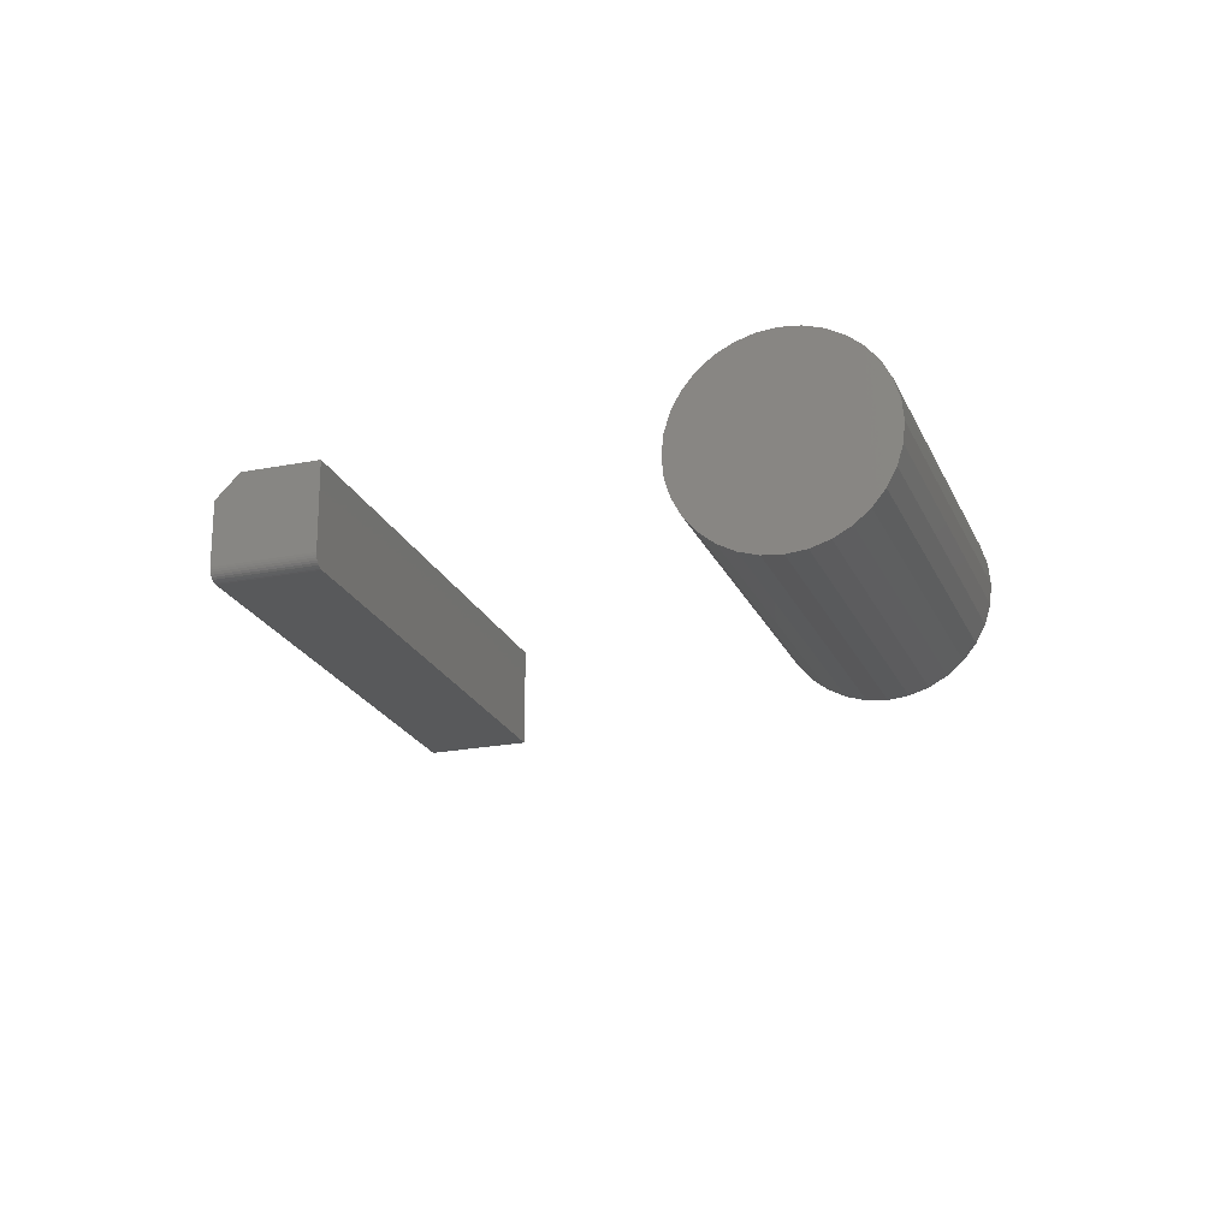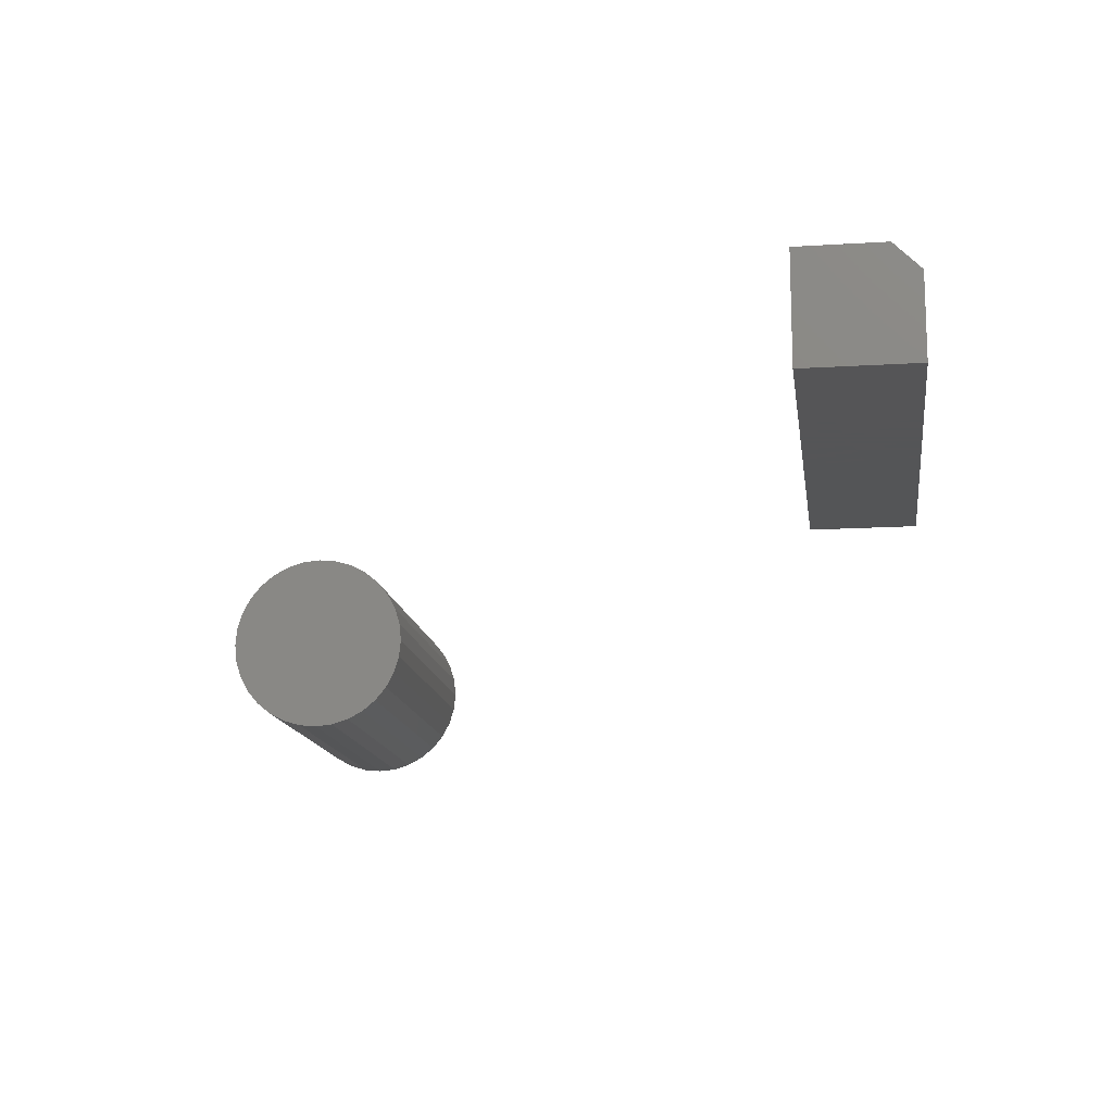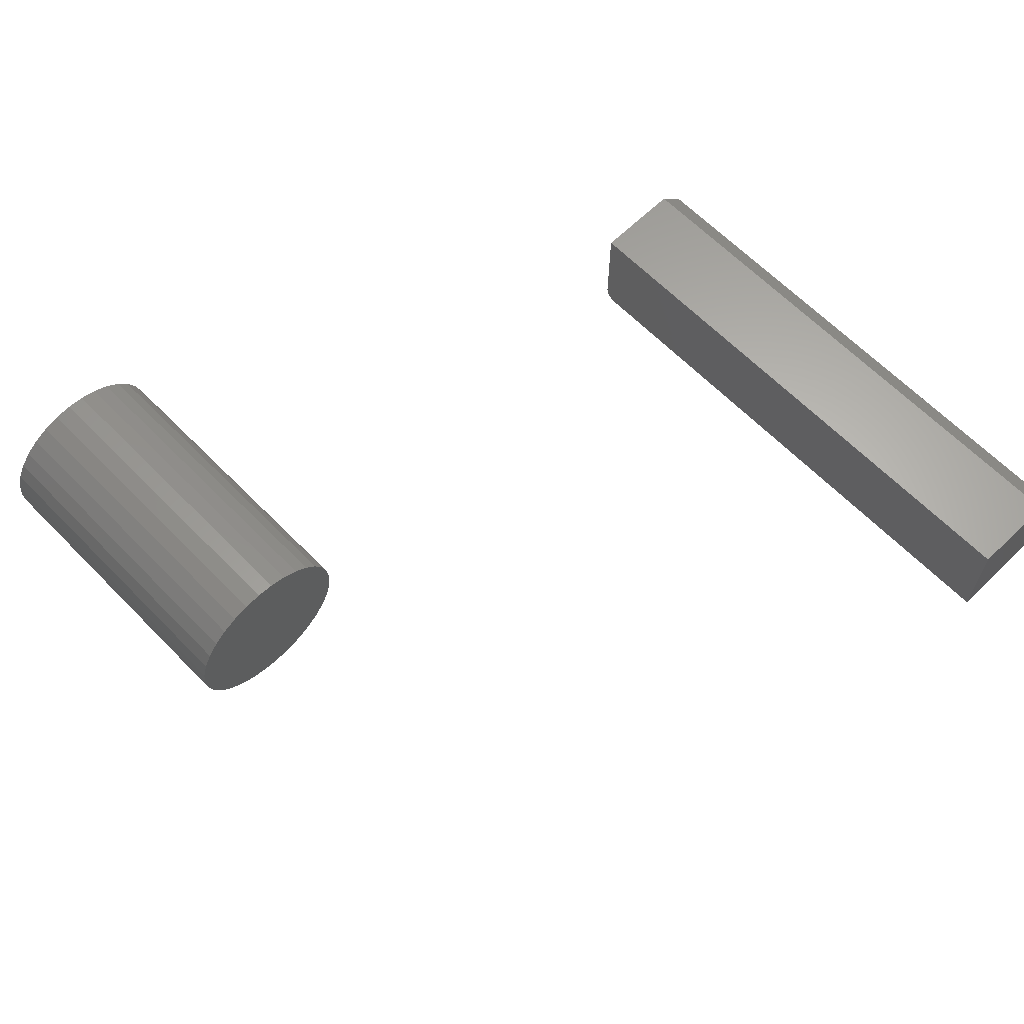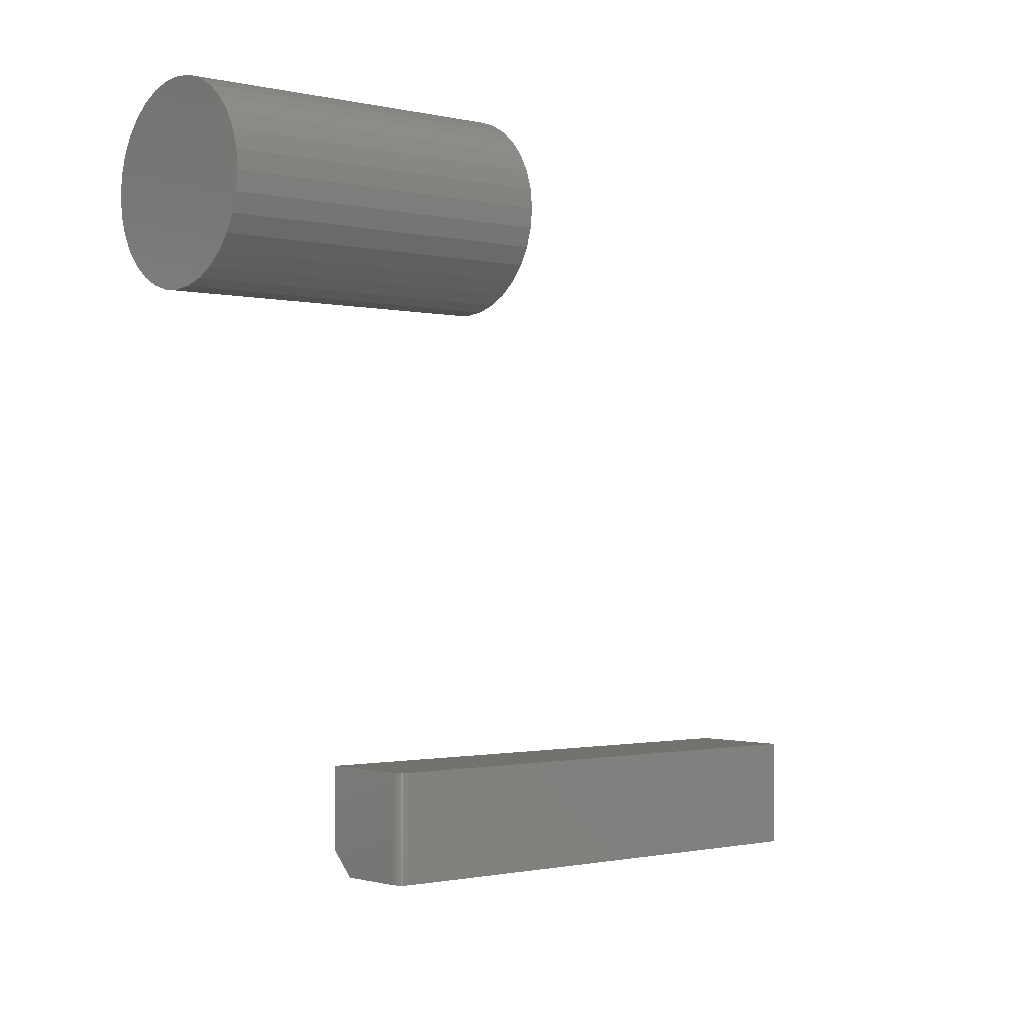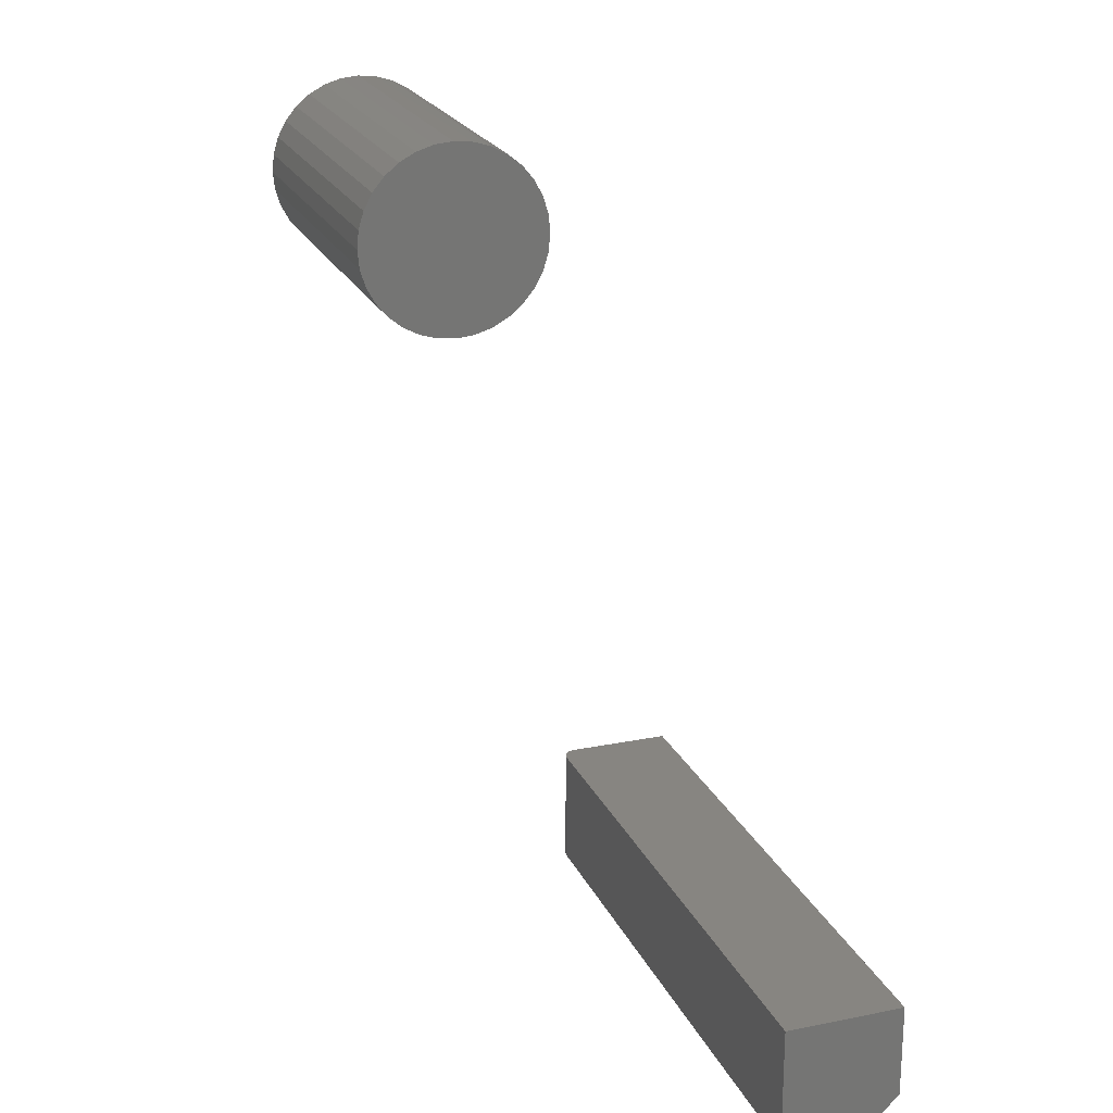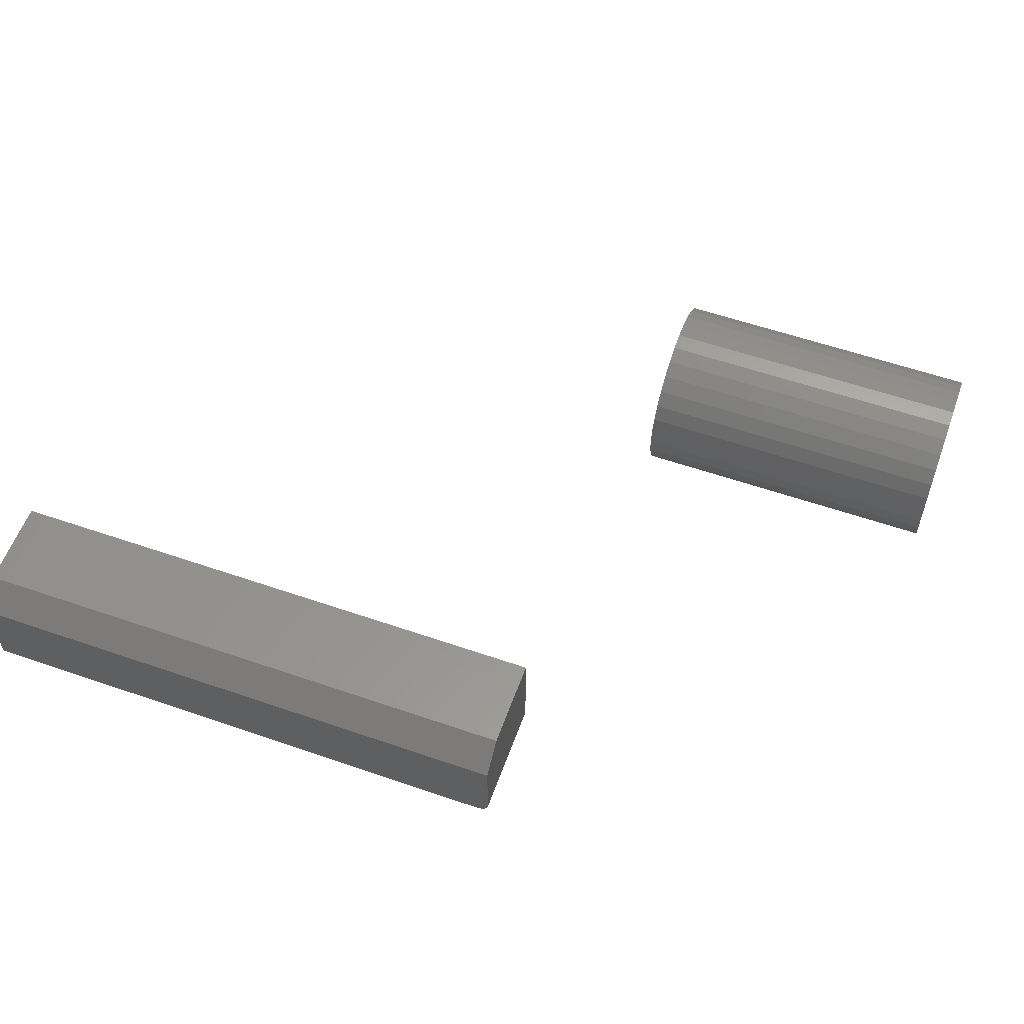
<metadata>
{"format":"stl","ext":"stl","renderer":"f3d","projection":"perspective","resolution":1024,"background":"white","views":[{"elev":-21.8,"azim":109.0,"up":"+Z"},{"elev":-14.1,"azim":-82.1,"up":"+Z"},{"elev":63.7,"azim":-134.3,"up":"+Z"},{"elev":-1.1,"azim":139.1,"up":"+Y"},{"elev":21.9,"azim":-109.5,"up":"+Y"},{"elev":57.3,"azim":19.8,"up":"+Z"}]}
</metadata>
<code>
# stl→obj: 90 verts, 172 faces
v 0.3906 0.6202 -0.1416
v 0.3906 0.6633 -0.1416
v 0.3906 0.6418 -0.1395
v 0.3906 0.5995 -0.1479
v 0.3906 0.6841 -0.1479
v 0.3906 0.5804 -0.1581
v 0.3906 0.7032 -0.1581
v 0.3906 0.7032 -0.3419
v 0.3906 0.5995 -0.3521
v 0.3906 0.6841 -0.3521
v 0.3906 0.6202 -0.3584
v 0.3906 0.6633 -0.3584
v 0.3906 0.6418 -0.3605
v 0.3906 0.7199 -0.1718
v 0.3906 0.5636 -0.1718
v 0.3906 0.7337 -0.1886
v 0.3906 0.5499 -0.1886
v 0.3906 0.7439 -0.2077
v 0.3906 0.5397 -0.2077
v 0.3906 0.7502 -0.2284
v 0.3906 0.5334 -0.2284
v 0.3906 0.7523 -0.25
v 0.3906 0.5312 -0.25
v 0.3906 0.7502 -0.2716
v 0.3906 0.5334 -0.2716
v 0.3906 0.7439 -0.2923
v 0.3906 0.5397 -0.2923
v 0.3906 0.7337 -0.3114
v 0.3906 0.5499 -0.3114
v 0.3906 0.7199 -0.3282
v 0.3906 0.5636 -0.3282
v 0.3906 0.5804 -0.3419
v -6.135e-18 0.6418 -0.1395
v -6.018e-18 0.6633 -0.1416
v -6.018e-18 0.6202 -0.1416
v -5.668e-18 0.5995 -0.1479
v -5.668e-18 0.6841 -0.1479
v -5.101e-18 0.5804 -0.1581
v -5.101e-18 0.7032 -0.1581
v 5.668e-18 0.6841 -0.3521
v 5.668e-18 0.5995 -0.3521
v 5.101e-18 0.7032 -0.3419
v 6.018e-18 0.6202 -0.3584
v 6.018e-18 0.6633 -0.3584
v 6.135e-18 0.6418 -0.3605
v 5.101e-18 0.5804 -0.3419
v 4.338e-18 0.5636 -0.3282
v 4.338e-18 0.7199 -0.3282
v 3.409e-18 0.5499 -0.3114
v 3.409e-18 0.7337 -0.3114
v 2.348e-18 0.5397 -0.2923
v 2.348e-18 0.7439 -0.2923
v 1.197e-18 0.5334 -0.2716
v 1.197e-18 0.7502 -0.2716
v -1.127e-33 0.5312 -0.25
v 0 0.7523 -0.25
v -1.197e-18 0.5334 -0.2284
v -1.197e-18 0.7502 -0.2284
v -2.348e-18 0.5397 -0.2077
v -2.348e-18 0.7439 -0.2077
v -3.409e-18 0.5499 -0.1886
v -3.409e-18 0.7337 -0.1886
v -4.338e-18 0.5636 -0.1718
v -4.338e-18 0.7199 -0.1718
v -0.01562 -0.1328 -0.125
v -0.01258 -0.1328 -0.1247
v -0.009646 -0.1328 -0.1238
v -0.6484 -0.1328 -0.02656
v -0.6484 -0.1328 -0.125
v -0.001189 -0.1328 -0.1154
v -0.0003002 -0.1328 -0.1124
v 9.568e-19 -0.1328 -0.1094
v 6.028e-18 -0.1328 -0.02656
v -0.006944 -0.1328 -0.1224
v -0.004576 -0.1328 -0.1204
v -0.002633 -0.1328 -0.1181
v 9.568e-19 7.286e-17 -0.1094
v 7.941e-18 7.919e-17 0.004687
v 1.922e-17 -0.1016 0.004687
v -0.009646 7.099e-17 -0.1238
v -0.01258 7.061e-17 -0.1247
v -0.01562 7.026e-17 -0.125
v -0.6484 7.199e-18 0.004687
v -0.0003002 7.266e-17 -0.1124
v -0.001189 7.239e-17 -0.1154
v -0.6484 0 -0.125
v -0.002633 7.208e-17 -0.1181
v -0.004576 7.174e-17 -0.1204
v -0.006944 7.137e-17 -0.1224
v -0.6484 -0.1016 0.004687
f 1 2 3
f 2 1 4
f 2 4 5
f 5 4 6
f 5 6 7
f 8 9 10
f 10 9 11
f 10 11 12
f 12 11 13
f 7 6 14
f 14 6 15
f 14 15 16
f 16 15 17
f 16 17 18
f 18 17 19
f 18 19 20
f 20 19 21
f 20 21 22
f 22 21 23
f 22 23 24
f 24 23 25
f 24 25 26
f 26 25 27
f 26 27 28
f 28 27 29
f 28 29 30
f 30 29 31
f 30 31 8
f 8 31 32
f 8 32 9
f 33 34 35
f 36 35 34
f 37 36 34
f 38 36 37
f 39 38 37
f 40 41 42
f 43 41 40
f 44 43 40
f 45 43 44
f 41 46 42
f 42 46 47
f 42 47 48
f 48 47 49
f 48 49 50
f 50 49 51
f 50 51 52
f 52 51 53
f 52 53 54
f 54 53 55
f 54 55 56
f 56 55 57
f 56 57 58
f 58 57 59
f 58 59 60
f 60 59 61
f 60 61 62
f 62 61 63
f 62 63 64
f 64 63 38
f 64 38 39
f 56 22 54
f 54 22 24
f 54 24 52
f 52 24 26
f 52 26 50
f 50 26 28
f 50 28 48
f 48 28 30
f 48 30 42
f 42 30 8
f 42 8 40
f 40 8 10
f 40 10 44
f 44 10 12
f 44 12 45
f 45 12 13
f 45 13 43
f 43 13 11
f 43 11 41
f 41 11 9
f 41 9 46
f 46 9 32
f 46 32 47
f 47 32 31
f 47 31 49
f 49 31 29
f 49 29 51
f 51 29 27
f 51 27 53
f 53 27 25
f 53 25 55
f 55 25 23
f 55 23 57
f 57 23 21
f 57 21 59
f 59 21 19
f 59 19 61
f 61 19 17
f 61 17 63
f 63 17 15
f 63 15 38
f 38 15 6
f 38 6 36
f 36 6 4
f 36 4 35
f 35 4 1
f 35 1 33
f 33 1 3
f 33 3 34
f 34 3 2
f 34 2 37
f 37 2 5
f 37 5 39
f 39 5 7
f 39 7 64
f 64 7 14
f 64 14 62
f 62 14 16
f 62 16 60
f 60 16 18
f 60 18 58
f 58 18 20
f 58 20 56
f 56 20 22
f 65 66 67
f 68 69 70
f 68 70 71
f 68 71 72
f 68 72 73
f 69 65 67
f 69 67 74
f 69 74 75
f 69 75 76
f 69 76 70
f 77 78 72
f 72 78 79
f 72 79 73
f 80 81 82
f 83 78 77
f 83 77 84
f 83 84 85
f 83 85 86
f 86 85 87
f 86 87 88
f 86 88 89
f 86 89 80
f 86 80 82
f 69 86 65
f 65 86 82
f 77 72 84
f 84 72 71
f 84 71 85
f 85 71 70
f 85 70 87
f 87 70 76
f 87 76 88
f 88 76 75
f 88 75 89
f 89 75 74
f 89 74 80
f 80 74 67
f 80 67 81
f 81 67 66
f 81 66 82
f 82 66 65
f 83 86 90
f 90 86 69
f 90 69 68
f 79 78 90
f 90 78 83
f 73 79 68
f 68 79 90

</code>
